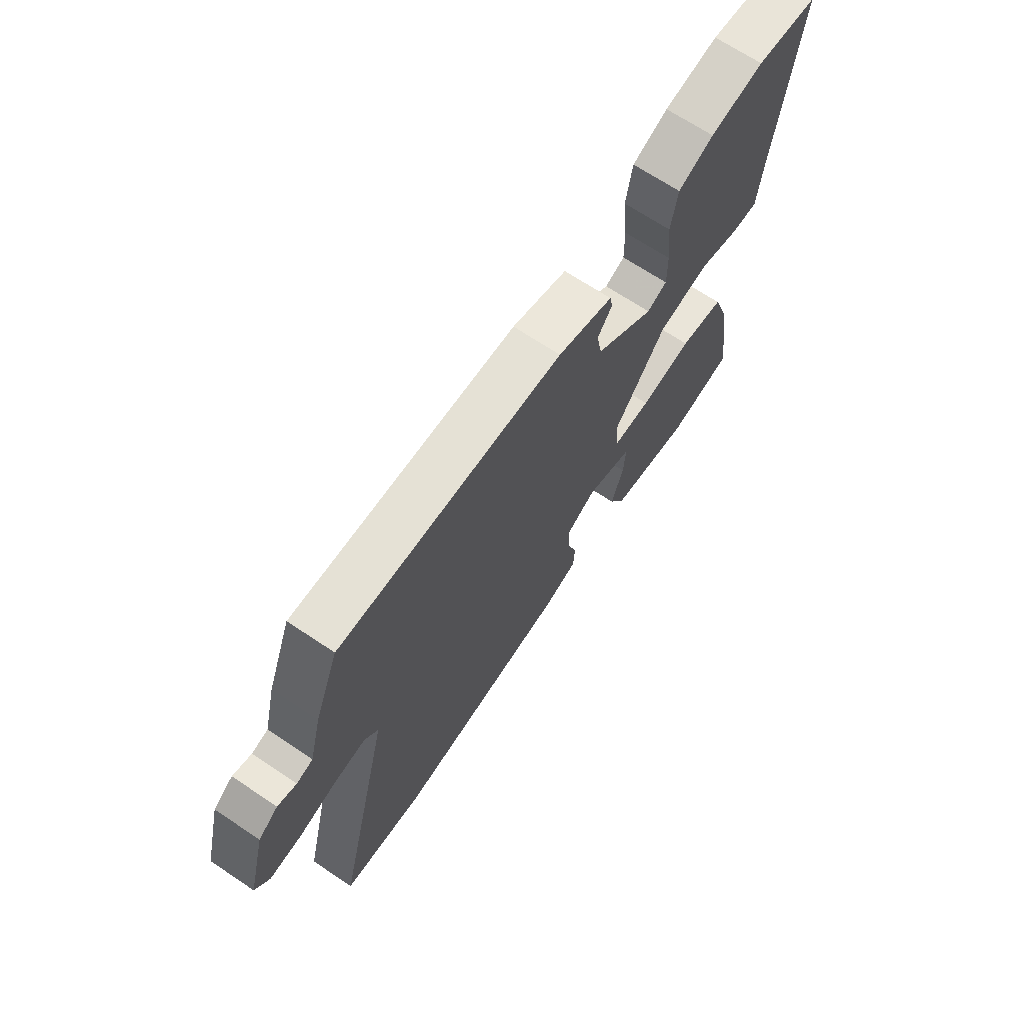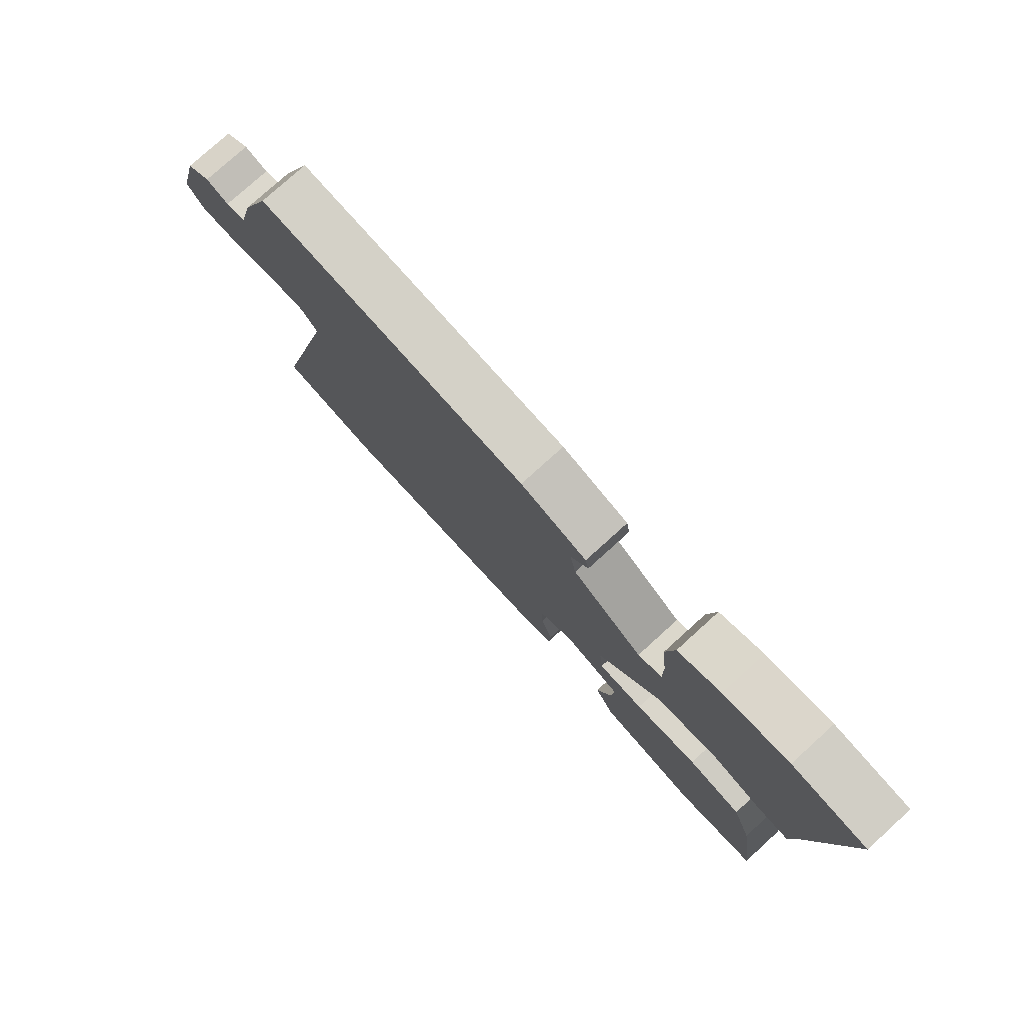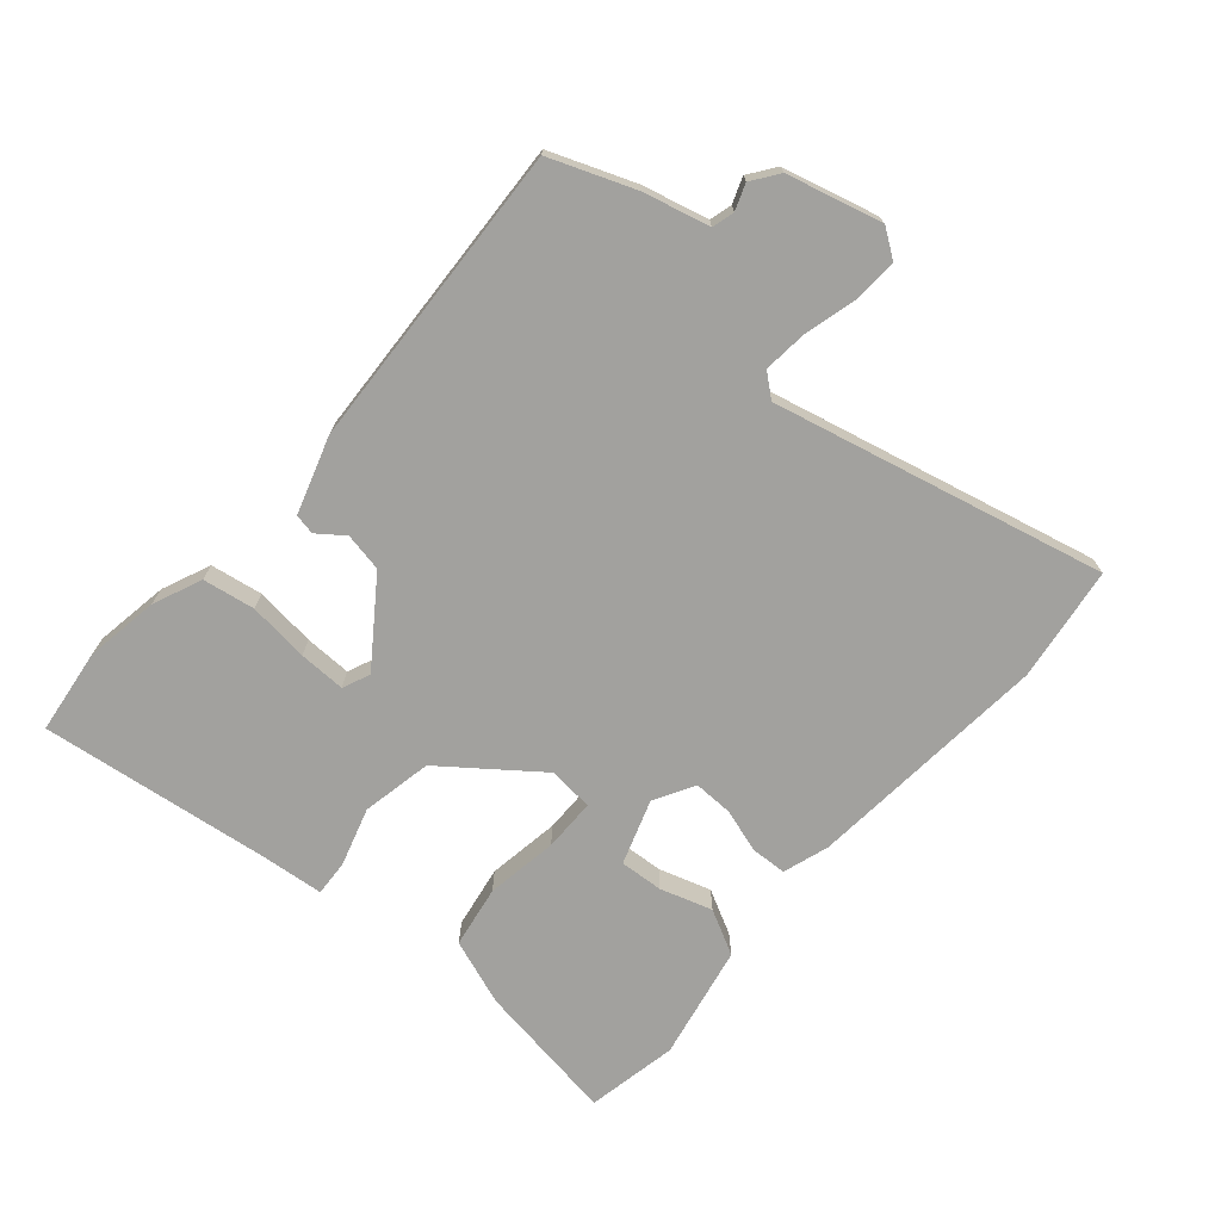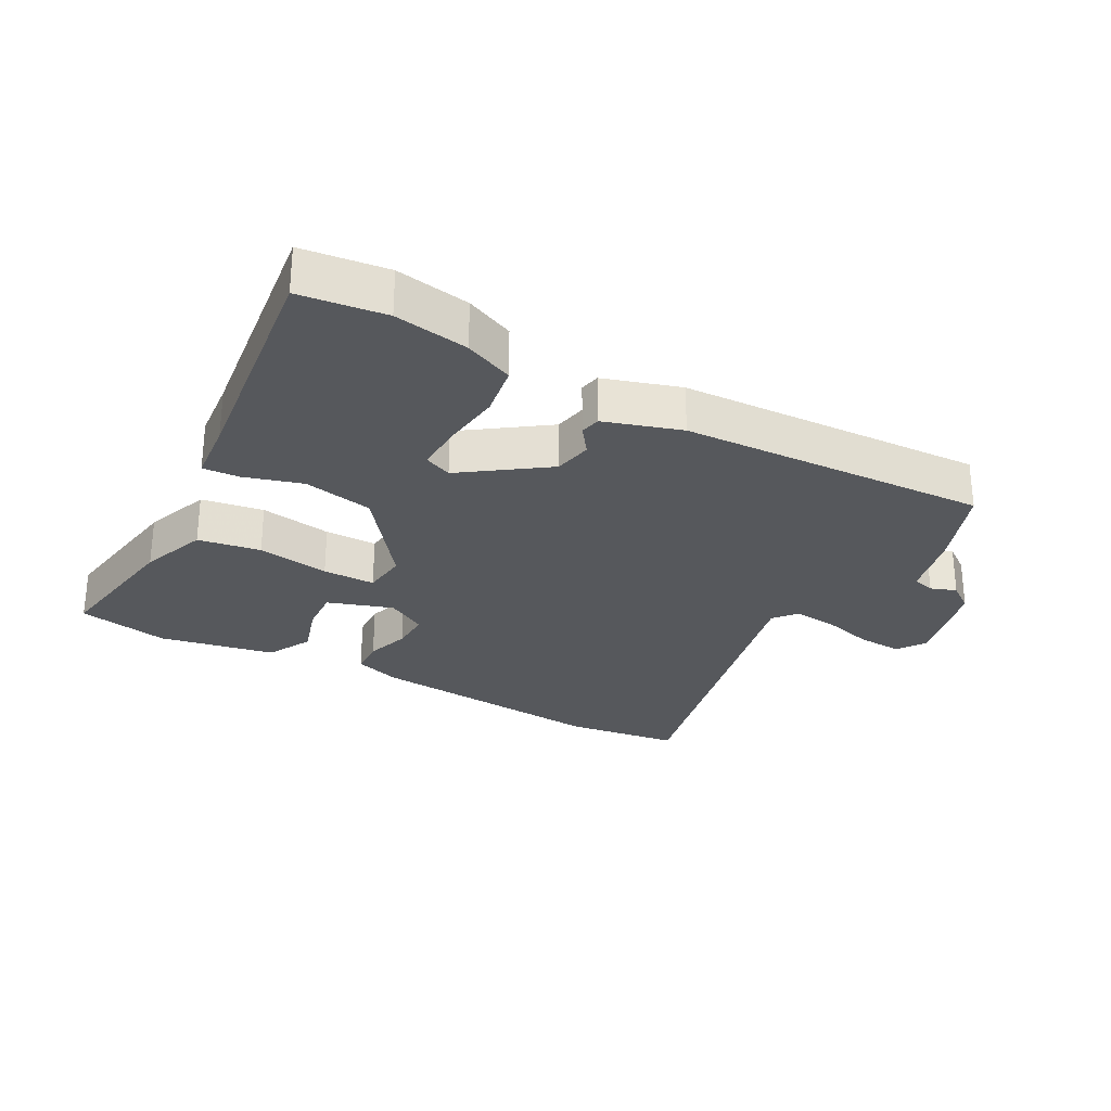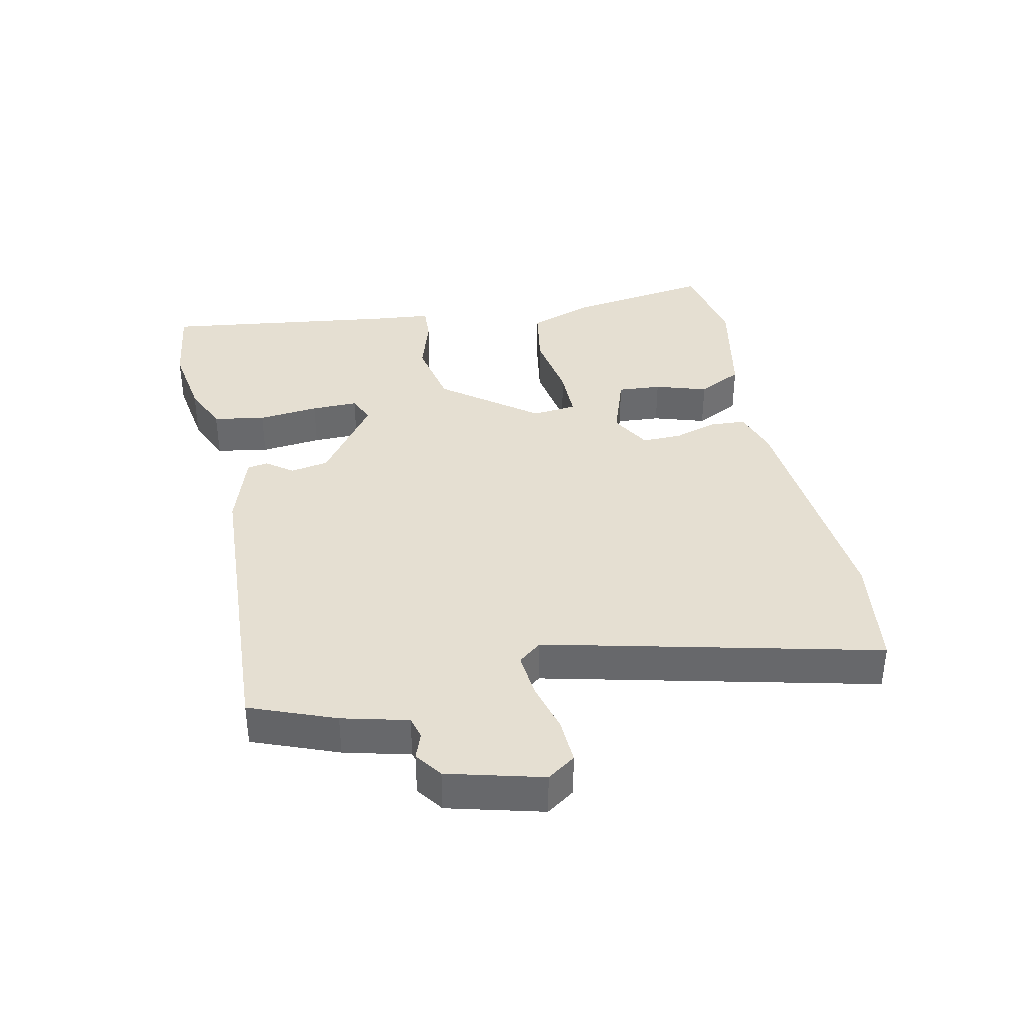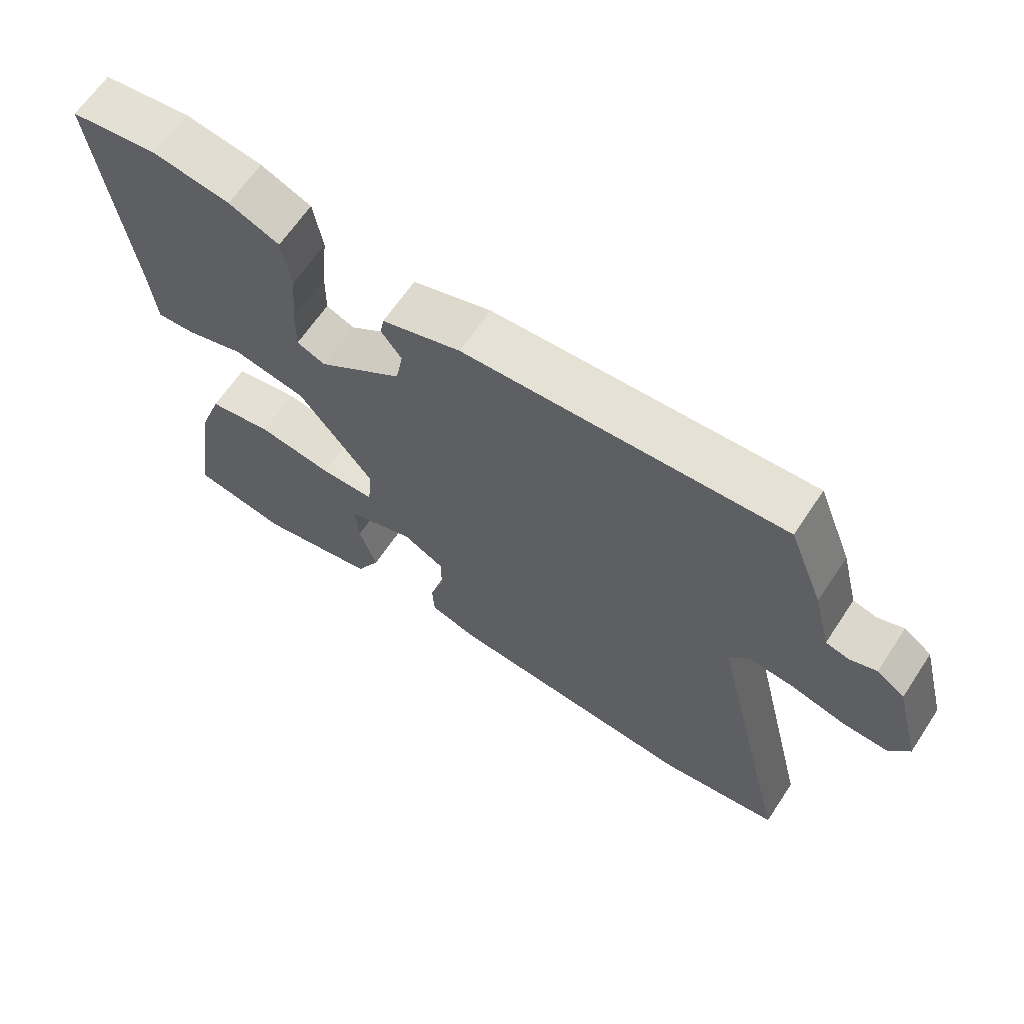
<metadata>
{"format":"obj","ext":"obj","renderer":"f3d","projection":"perspective","resolution":1024,"background":"white","views":[{"elev":68.4,"azim":123.8,"up":"+Z"},{"elev":77.9,"azim":-132.2,"up":"+Z"},{"elev":-72.0,"azim":48.8,"up":"+Y"},{"elev":-27.9,"azim":-29.4,"up":"+Y"},{"elev":37.4,"azim":77.8,"up":"+Y"},{"elev":64.6,"azim":33.6,"up":"+Z"}]}
</metadata>
<code>
v 0.576 0.07 -0.489
v 0.397 0.07 -0.515
v 0.015 0.07 -0.484
v -0.057 0.07 -0.461
v -0.06 0.07 -0.405
v -0.039 0.07 -0.337
v -0.038 0.07 -0.275
v -0.101 0.07 -0.24
v -0.202 0.07 -0.275
v -0.197 0.07 -0.343
v -0.171 0.07 -0.424
v -0.207 0.07 -0.494
v -0.386 0.07 -0.531
v -0.529 0.07 -0.504
v -0.496 0.07 -0.281
v -0.459 0.07 -0.177
v -0.362 0.07 -0.16
v -0.249 0.07 -0.177
v -0.167 0.07 -0.176
v -0.16 0.07 -0.106
v -0.273 0.07 0.04
v -0.383 0.07 0.061
v -0.473 0.07 0.033
v -0.53 0.07 0.029
v -0.54 0.07 0.125
v -0.589 0.07 0.488
v -0.456 0.07 0.506
v -0.34 0.07 0.488
v -0.264 0.07 0.456
v -0.25 0.07 0.375
v -0.26 0.07 0.28
v -0.261 0.07 0.207
v -0.218 0.07 0.189
v -0.09 0.07 0.282
v -0.079 0.07 0.342
v -0.11 0.07 0.383
v -0.104 0.07 0.415
v 0.015 0.07 0.454
v 0.496 0.07 0.482
v 0.548 0.07 0.35
v 0.574 0.07 0.248
v 0.609 0.07 0.239
v 0.649 0.07 0.254
v 0.691 0.07 0.224
v 0.73 0.07 0.077
v 0.7 0.07 0.033
v 0.63 0.07 0.036
v 0.549 0.07 0.057
v 0.48 0.07 0.063
v 0.451 0.07 0.027
v 0.576 0 -0.489
v 0.397 0 -0.515
v 0.015 0 -0.484
v -0.057 0 -0.461
v -0.06 0 -0.405
v -0.039 0 -0.337
v -0.038 0 -0.275
v -0.101 0 -0.24
v -0.202 0 -0.275
v -0.197 0 -0.343
v -0.171 0 -0.424
v -0.207 0 -0.494
v -0.386 0 -0.531
v -0.529 0 -0.504
v -0.496 0 -0.281
v -0.459 0 -0.177
v -0.362 0 -0.16
v -0.249 0 -0.177
v -0.167 0 -0.176
v -0.16 0 -0.106
v -0.273 0 0.04
v -0.383 0 0.061
v -0.473 0 0.033
v -0.53 0 0.029
v -0.54 0 0.125
v -0.589 0 0.488
v -0.456 0 0.506
v -0.34 0 0.488
v -0.264 0 0.456
v -0.25 0 0.375
v -0.26 0 0.28
v -0.261 0 0.207
v -0.218 0 0.189
v -0.09 0 0.282
v -0.079 0 0.342
v -0.11 0 0.383
v -0.104 0 0.415
v 0.015 0 0.454
v 0.496 0 0.482
v 0.548 0 0.35
v 0.574 0 0.248
v 0.609 0 0.239
v 0.649 0 0.254
v 0.691 0 0.224
v 0.73 0 0.077
v 0.7 0 0.033
v 0.63 0 0.036
v 0.549 0 0.057
v 0.48 0 0.063
v 0.451 0 0.027
f 45 46 47 48
f 45 48 49
f 42 43 44 45
f 41 42 45 49
f 40 41 49 50
f 38 39 40 50
f 35 36 37 38
f 34 35 38 50
f 28 29 30 31
f 28 31 32
f 25 26 27 28
f 25 28 32
f 22 23 24 25
f 21 22 25 32
f 20 21 32 33
f 15 16 17 18
f 15 18 19
f 14 15 19
f 13 14 19
f 10 11 12 13
f 9 10 13
f 9 13 19
f 8 9 19
f 7 8 19 20
f 3 4 5 6
f 3 6 7
f 2 3 7
f 20 33 34 50
f 7 20 50
f 1 2 7 50
f 98 97 96 95
f 99 98 95
f 95 94 93 92
f 99 95 92 91
f 100 99 91 90
f 100 90 89 88
f 88 87 86 85
f 100 88 85 84
f 81 80 79 78
f 82 81 78
f 78 77 76 75
f 82 78 75
f 75 74 73 72
f 82 75 72 71
f 83 82 71 70
f 68 67 66 65
f 69 68 65
f 69 65 64
f 69 64 63
f 63 62 61 60
f 63 60 59
f 69 63 59
f 69 59 58
f 70 69 58 57
f 56 55 54 53
f 57 56 53
f 57 53 52
f 100 84 83 70
f 100 70 57
f 100 57 52 51
f 1 51 52 2
f 2 52 53 3
f 3 53 54 4
f 4 54 55 5
f 5 55 56 6
f 6 56 57 7
f 7 57 58 8
f 8 58 59 9
f 9 59 60 10
f 10 60 61 11
f 11 61 62 12
f 12 62 63 13
f 13 63 64 14
f 14 64 65 15
f 15 65 66 16
f 16 66 67 17
f 17 67 68 18
f 18 68 69 19
f 19 69 70 20
f 20 70 71 21
f 21 71 72 22
f 22 72 73 23
f 23 73 74 24
f 24 74 75 25
f 25 75 76 26
f 26 76 77 27
f 27 77 78 28
f 28 78 79 29
f 29 79 80 30
f 30 80 81 31
f 31 81 82 32
f 32 82 83 33
f 33 83 84 34
f 34 84 85 35
f 35 85 86 36
f 36 86 87 37
f 37 87 88 38
f 38 88 89 39
f 39 89 90 40
f 40 90 91 41
f 41 91 92 42
f 42 92 93 43
f 43 93 94 44
f 44 94 95 45
f 45 95 96 46
f 46 96 97 47
f 47 97 98 48
f 48 98 99 49
f 49 99 100 50
f 50 100 51 1

</code>
